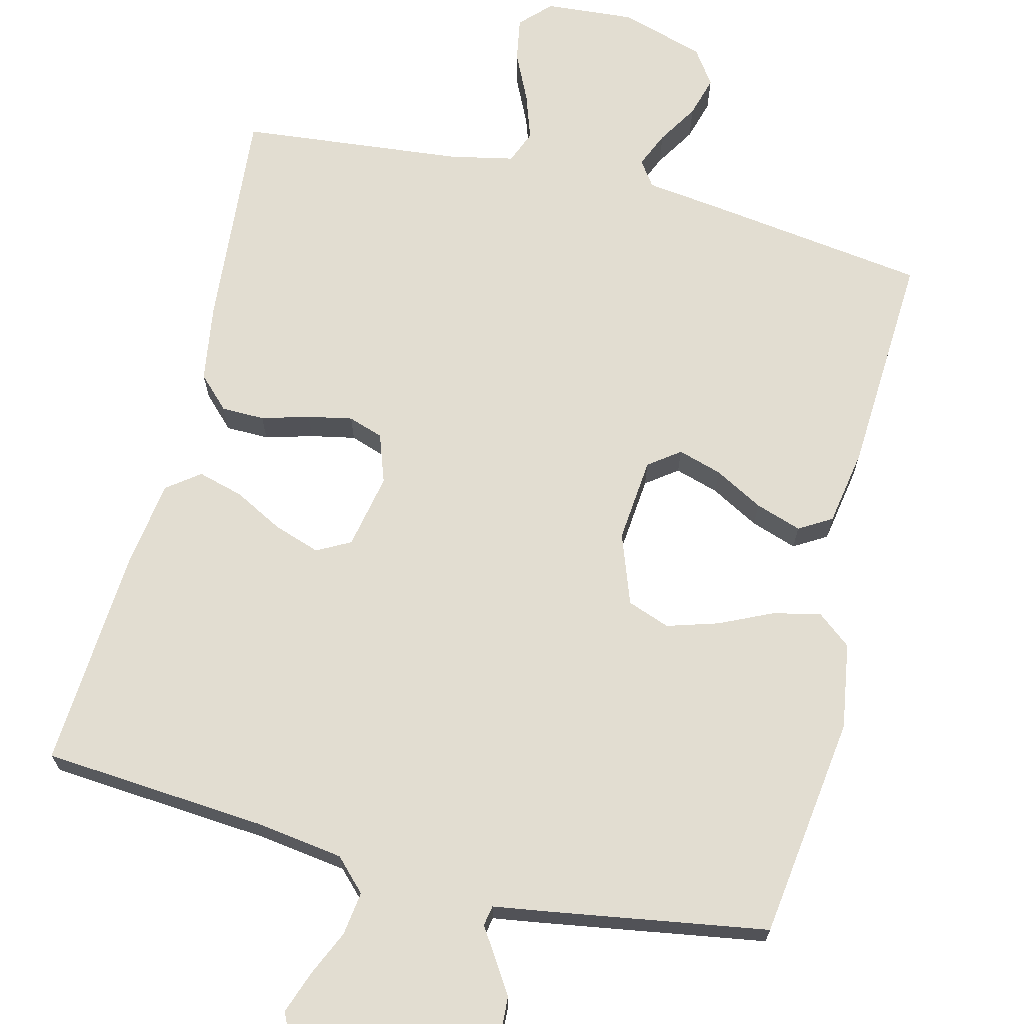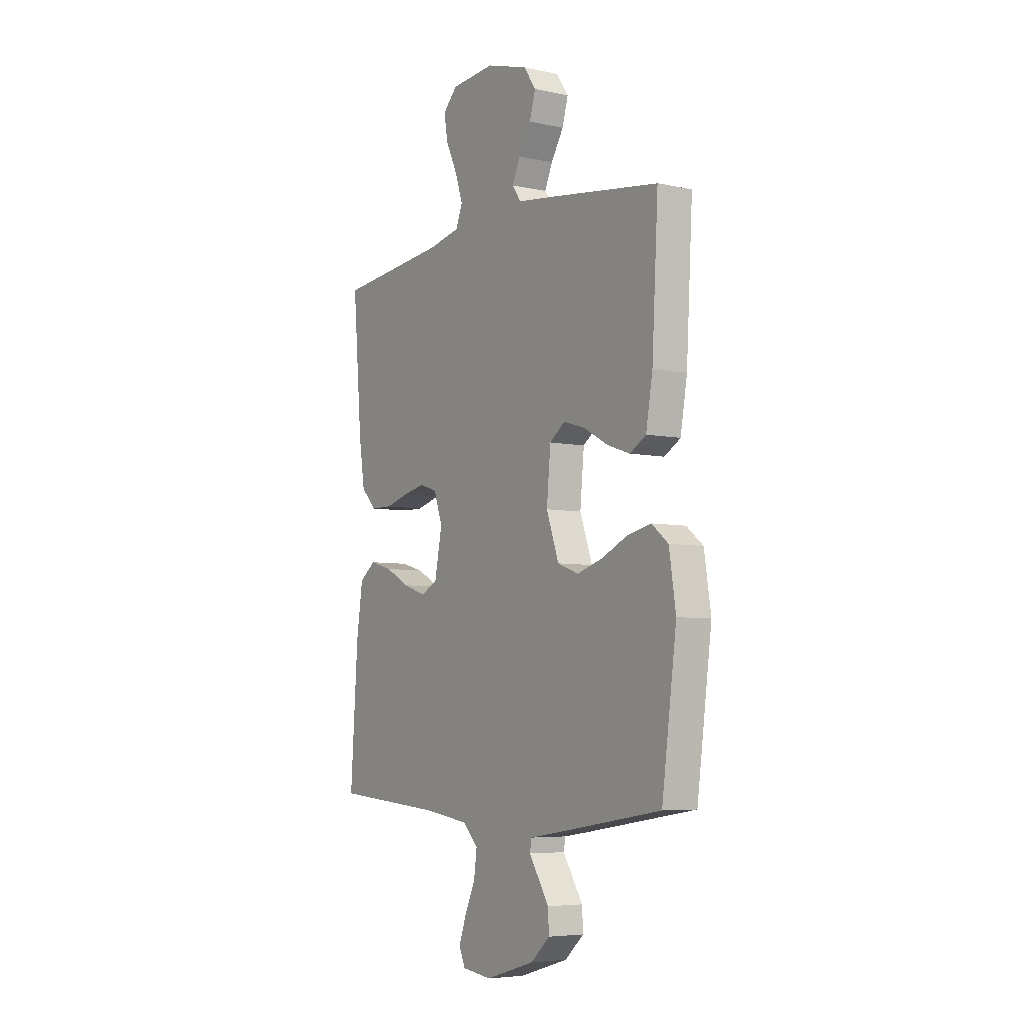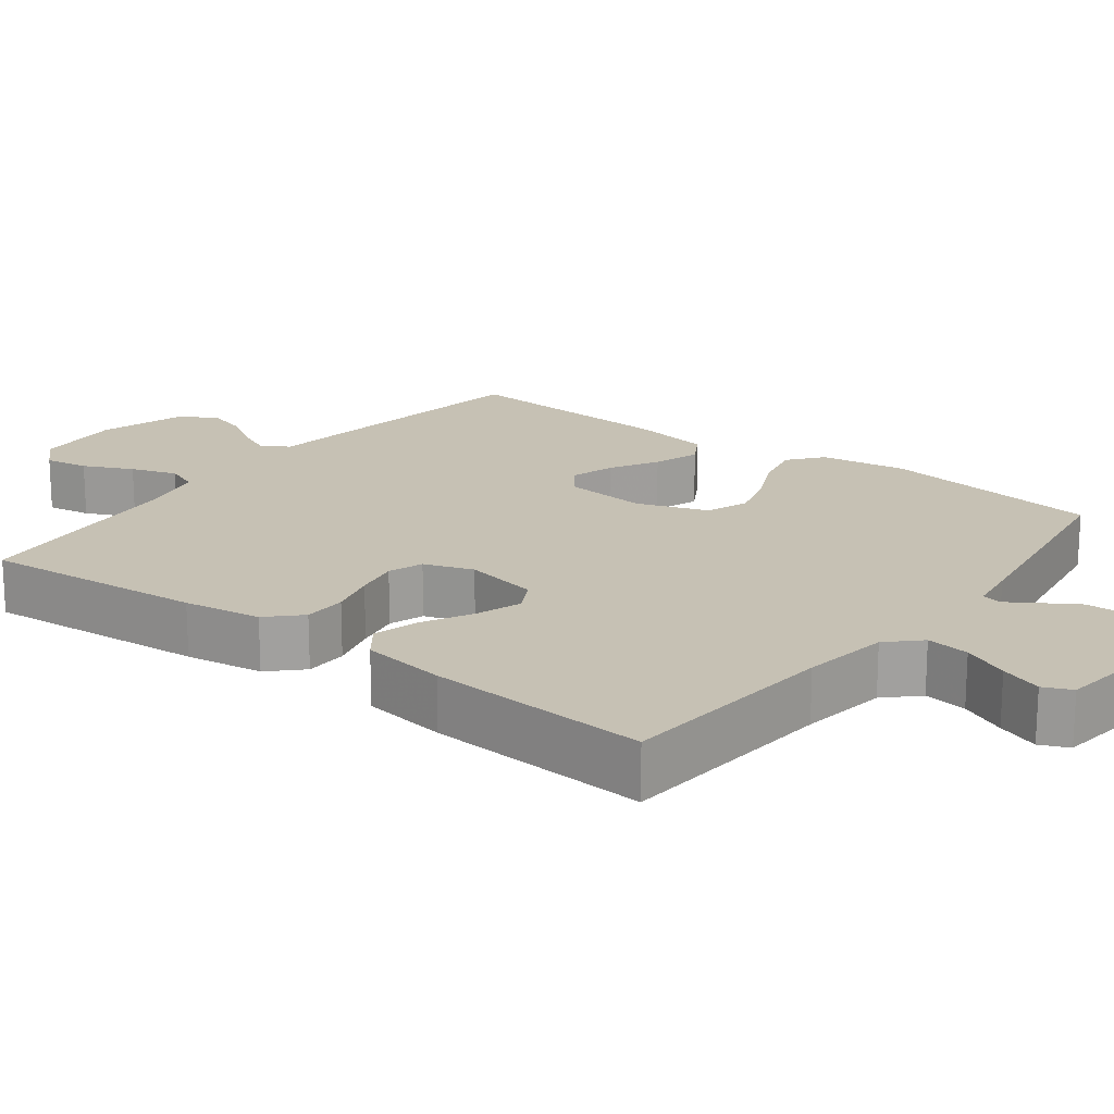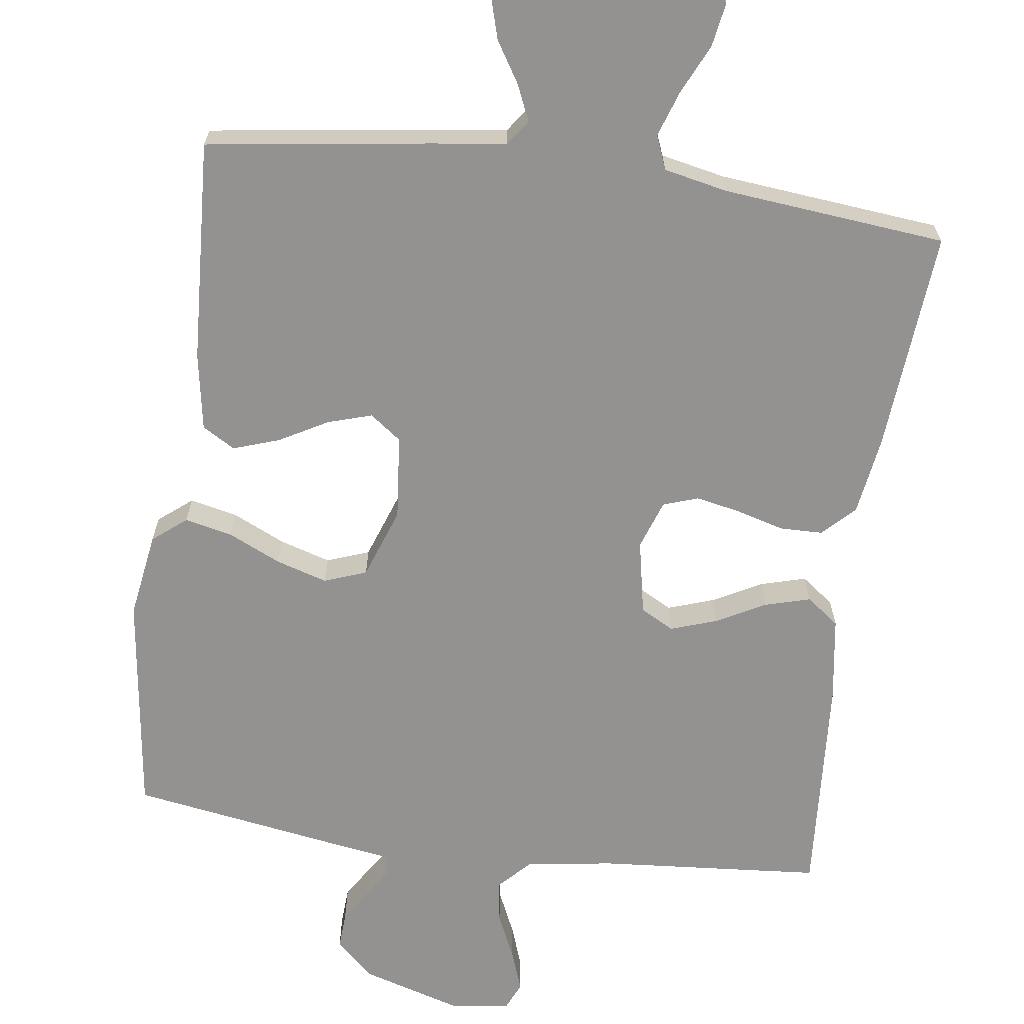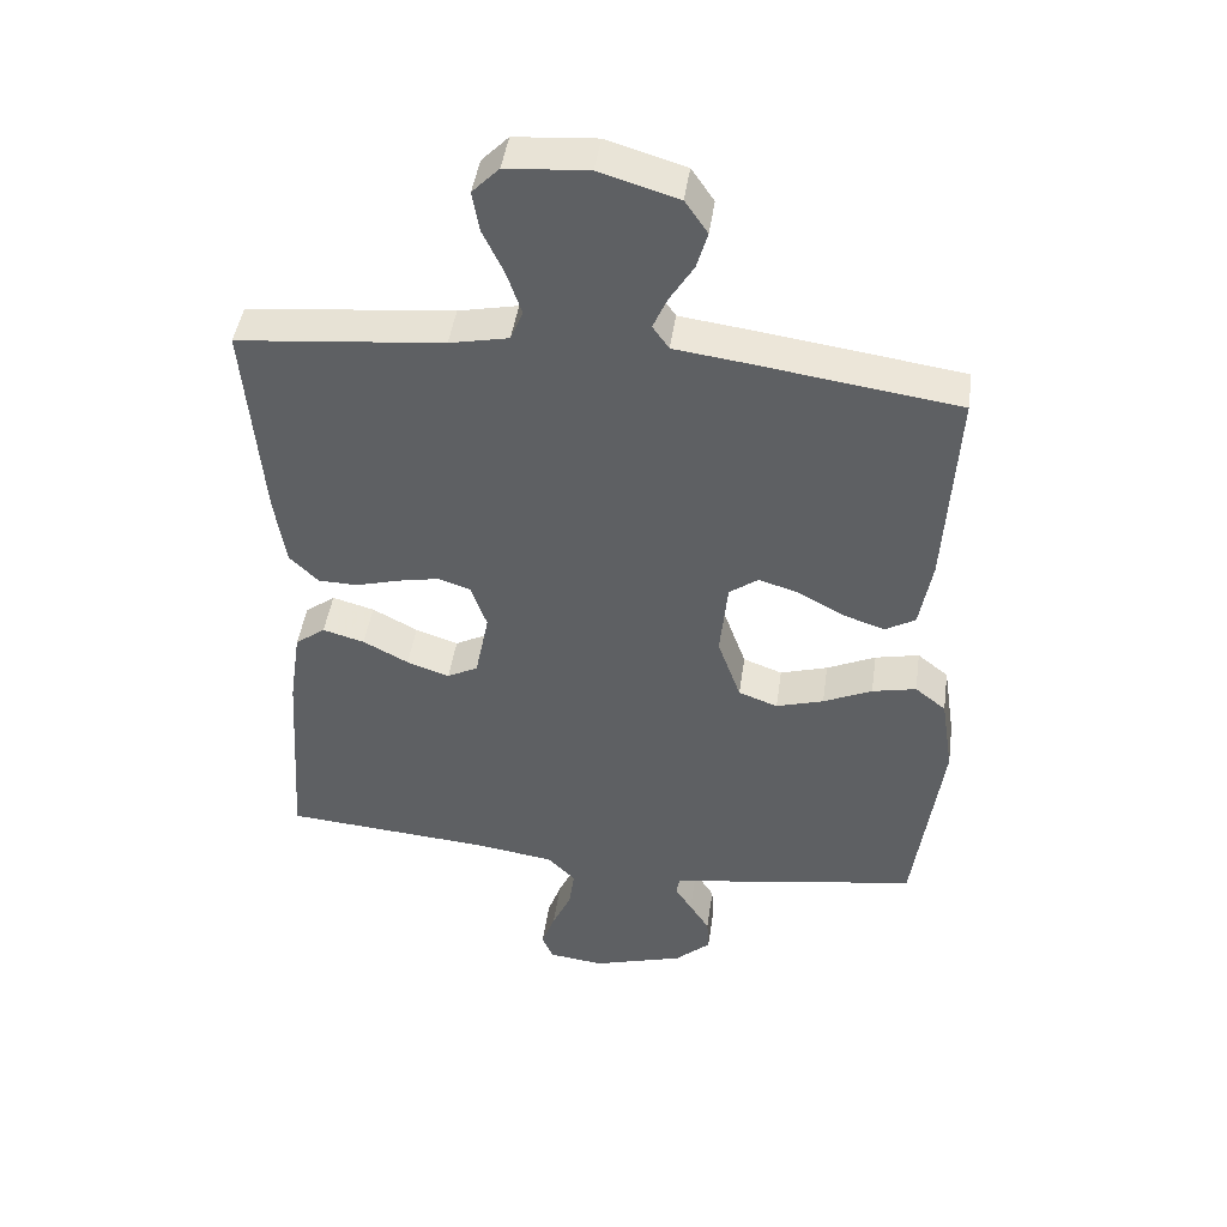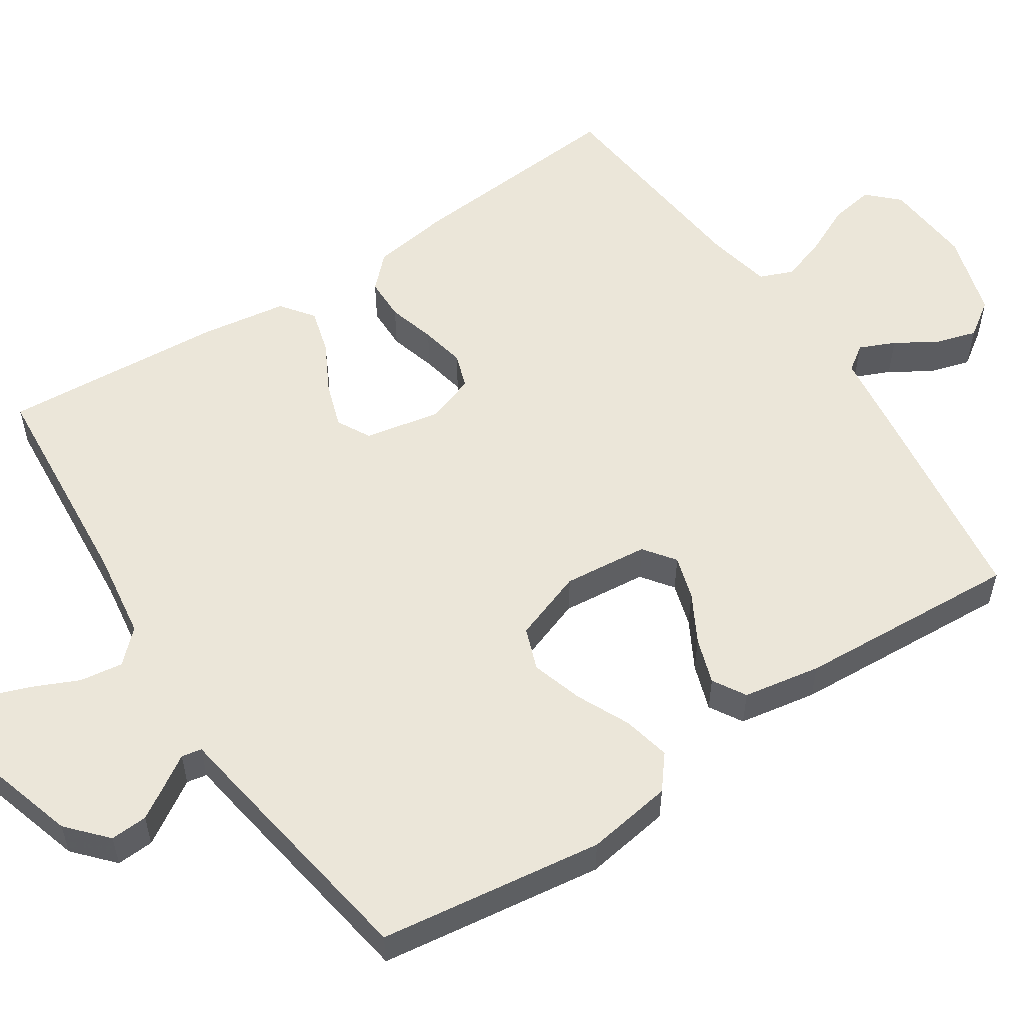
<metadata>
{"format":"obj","ext":"obj","renderer":"f3d","projection":"perspective","resolution":1024,"background":"white","views":[{"elev":68.4,"azim":-166.1,"up":"+Y"},{"elev":-5.8,"azim":-123.3,"up":"+Z"},{"elev":18.6,"azim":127.4,"up":"+Y"},{"elev":-66.5,"azim":-7.7,"up":"+Y"},{"elev":45.2,"azim":-171.9,"up":"+Z"},{"elev":55.1,"azim":-123.4,"up":"+Y"}]}
</metadata>
<code>
v -0.5 0.07 0.5
v -0.2 0.07 0.542
v -0.1 0.07 0.555
v -0.076 0.07 0.589
v -0.097 0.07 0.637
v -0.131 0.07 0.692
v -0.147 0.07 0.747
v -0.114 0.07 0.795
v 0 0.07 0.829
v 0.119 0.07 0.82
v 0.158 0.07 0.78
v 0.148 0.07 0.721
v 0.117 0.07 0.655
v 0.096 0.07 0.593
v 0.114 0.07 0.548
v 0.2 0.07 0.53
v 0.5 0.07 0.5
v 0.475 0.07 0.2
v 0.459 0.07 0.095
v 0.417 0.07 0.053
v 0.359 0.07 0.052
v 0.295 0.07 0.07
v 0.235 0.07 0.082
v 0.188 0.07 0.066
v 0.165 0.07 0
v 0.185 0.07 -0.101
v 0.23 0.07 -0.125
v 0.292 0.07 -0.104
v 0.358 0.07 -0.069
v 0.419 0.07 -0.052
v 0.463 0.07 -0.085
v 0.48 0.07 -0.2
v 0.5 0.07 -0.5
v 0.2 0.07 -0.524
v 0.082 0.07 -0.541
v 0.041 0.07 -0.583
v 0.049 0.07 -0.641
v 0.077 0.07 -0.703
v 0.097 0.07 -0.759
v 0.08 0.07 -0.797
v 0 0.07 -0.807
v -0.134 0.07 -0.767
v -0.186 0.07 -0.72
v -0.183 0.07 -0.67
v -0.154 0.07 -0.624
v -0.129 0.07 -0.585
v -0.134 0.07 -0.558
v -0.2 0.07 -0.548
v -0.5 0.07 -0.5
v -0.54 0.07 -0.2
v -0.522 0.07 -0.084
v -0.477 0.07 -0.048
v -0.413 0.07 -0.062
v -0.342 0.07 -0.095
v -0.273 0.07 -0.116
v -0.216 0.07 -0.095
v -0.182 0.07 0
v -0.193 0.07 0.114
v -0.235 0.07 0.145
v -0.294 0.07 0.127
v -0.359 0.07 0.091
v -0.421 0.07 0.07
v -0.465 0.07 0.096
v -0.483 0.07 0.2
v -0.5 0 0.5
v -0.2 0 0.542
v -0.1 0 0.555
v -0.076 0 0.589
v -0.097 0 0.637
v -0.131 0 0.692
v -0.147 0 0.747
v -0.114 0 0.795
v 0 0 0.829
v 0.119 0 0.82
v 0.158 0 0.78
v 0.148 0 0.721
v 0.117 0 0.655
v 0.096 0 0.593
v 0.114 0 0.548
v 0.2 0 0.53
v 0.5 0 0.5
v 0.475 0 0.2
v 0.459 0 0.095
v 0.417 0 0.053
v 0.359 0 0.052
v 0.295 0 0.07
v 0.235 0 0.082
v 0.188 0 0.066
v 0.165 0 0
v 0.185 0 -0.101
v 0.23 0 -0.125
v 0.292 0 -0.104
v 0.358 0 -0.069
v 0.419 0 -0.052
v 0.463 0 -0.085
v 0.48 0 -0.2
v 0.5 0 -0.5
v 0.2 0 -0.524
v 0.082 0 -0.541
v 0.041 0 -0.583
v 0.049 0 -0.641
v 0.077 0 -0.703
v 0.097 0 -0.759
v 0.08 0 -0.797
v 0 0 -0.807
v -0.134 0 -0.767
v -0.186 0 -0.72
v -0.183 0 -0.67
v -0.154 0 -0.624
v -0.129 0 -0.585
v -0.134 0 -0.558
v -0.2 0 -0.548
v -0.5 0 -0.5
v -0.54 0 -0.2
v -0.522 0 -0.084
v -0.477 0 -0.048
v -0.413 0 -0.062
v -0.342 0 -0.095
v -0.273 0 -0.116
v -0.216 0 -0.095
v -0.182 0 0
v -0.193 0 0.114
v -0.235 0 0.145
v -0.294 0 0.127
v -0.359 0 0.091
v -0.421 0 0.07
v -0.465 0 0.096
v -0.483 0 0.2
f 60 61 62 63
f 59 60 63 64
f 51 52 53 54
f 51 54 55
f 50 51 55
f 47 48 49 50
f 47 50 55
f 43 44 45 46
f 41 42 43 46
f 41 46 47
f 37 38 39 40
f 37 40 41 47
f 31 32 33 34
f 31 34 35
f 28 29 30 31
f 27 28 31 35
f 26 27 35 36
f 19 20 21 22
f 19 22 23
f 16 17 18 19
f 15 16 19 23
f 14 15 23 24
f 10 11 12 13
f 10 13 14
f 9 10 14
f 5 6 7 8
f 4 5 8 9
f 64 1 2 3
f 59 64 3
f 58 59 3 4
f 57 58 4 9
f 37 47 55 56
f 36 37 56 57
f 25 26 36 57
f 24 25 57
f 9 14 24 57
f 127 126 125 124
f 128 127 124 123
f 118 117 116 115
f 119 118 115
f 119 115 114
f 114 113 112 111
f 119 114 111
f 110 109 108 107
f 110 107 106 105
f 111 110 105
f 104 103 102 101
f 111 105 104 101
f 98 97 96 95
f 99 98 95
f 95 94 93 92
f 99 95 92 91
f 100 99 91 90
f 86 85 84 83
f 87 86 83
f 83 82 81 80
f 87 83 80 79
f 88 87 79 78
f 77 76 75 74
f 78 77 74
f 78 74 73
f 72 71 70 69
f 73 72 69 68
f 67 66 65 128
f 67 128 123
f 68 67 123 122
f 73 68 122 121
f 120 119 111 101
f 121 120 101 100
f 121 100 90 89
f 121 89 88
f 121 88 78 73
f 1 65 66 2
f 2 66 67 3
f 3 67 68 4
f 4 68 69 5
f 5 69 70 6
f 6 70 71 7
f 7 71 72 8
f 8 72 73 9
f 9 73 74 10
f 10 74 75 11
f 11 75 76 12
f 12 76 77 13
f 13 77 78 14
f 14 78 79 15
f 15 79 80 16
f 16 80 81 17
f 17 81 82 18
f 18 82 83 19
f 19 83 84 20
f 20 84 85 21
f 21 85 86 22
f 22 86 87 23
f 23 87 88 24
f 24 88 89 25
f 25 89 90 26
f 26 90 91 27
f 27 91 92 28
f 28 92 93 29
f 29 93 94 30
f 30 94 95 31
f 31 95 96 32
f 32 96 97 33
f 33 97 98 34
f 34 98 99 35
f 35 99 100 36
f 36 100 101 37
f 37 101 102 38
f 38 102 103 39
f 39 103 104 40
f 40 104 105 41
f 41 105 106 42
f 42 106 107 43
f 43 107 108 44
f 44 108 109 45
f 45 109 110 46
f 46 110 111 47
f 47 111 112 48
f 48 112 113 49
f 49 113 114 50
f 50 114 115 51
f 51 115 116 52
f 52 116 117 53
f 53 117 118 54
f 54 118 119 55
f 55 119 120 56
f 56 120 121 57
f 57 121 122 58
f 58 122 123 59
f 59 123 124 60
f 60 124 125 61
f 61 125 126 62
f 62 126 127 63
f 63 127 128 64
f 64 128 65 1

</code>
